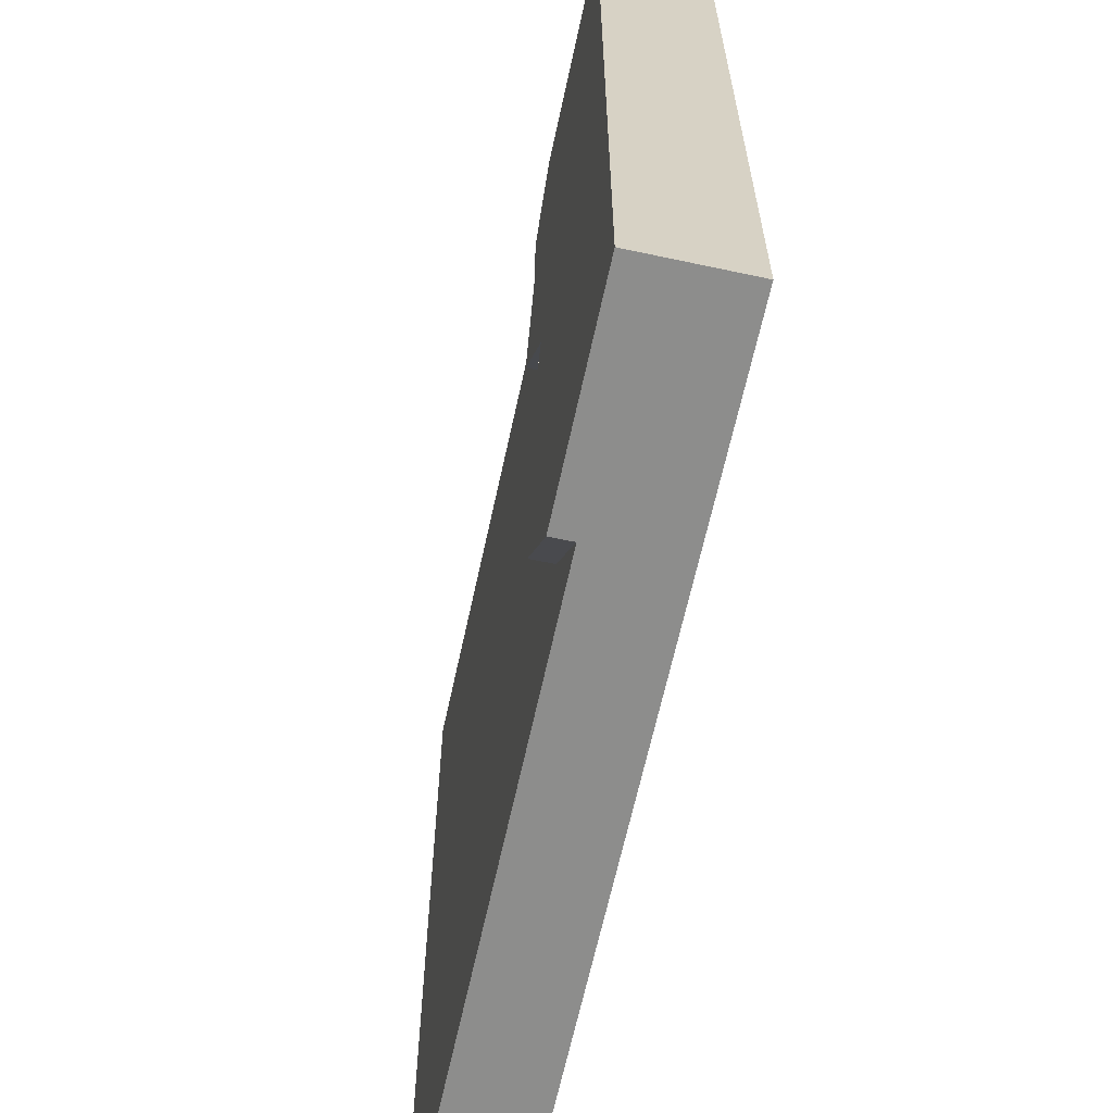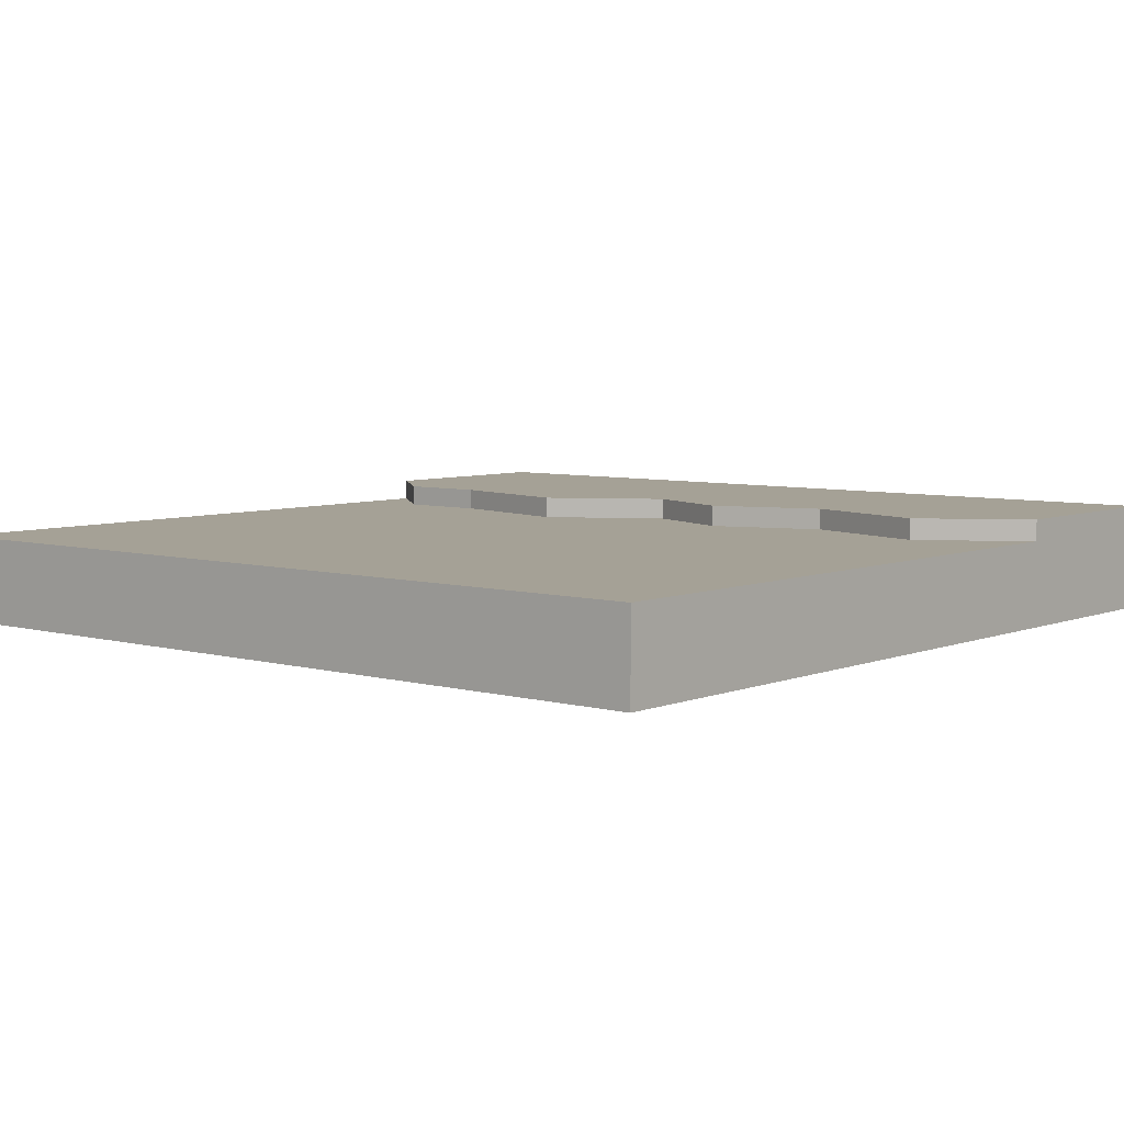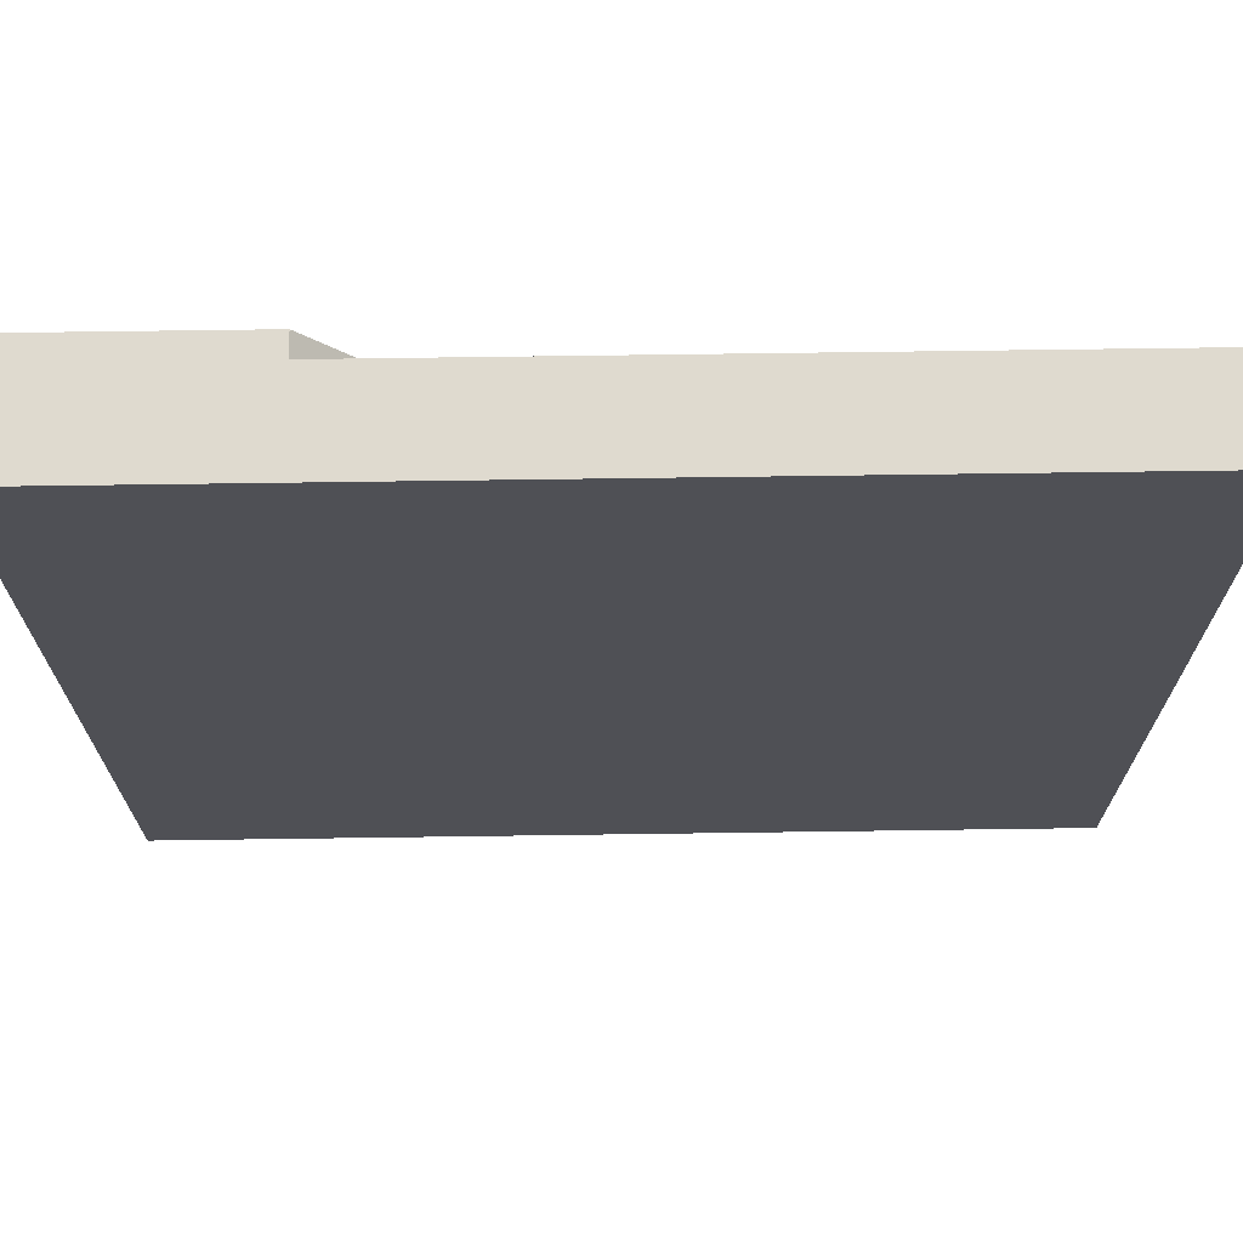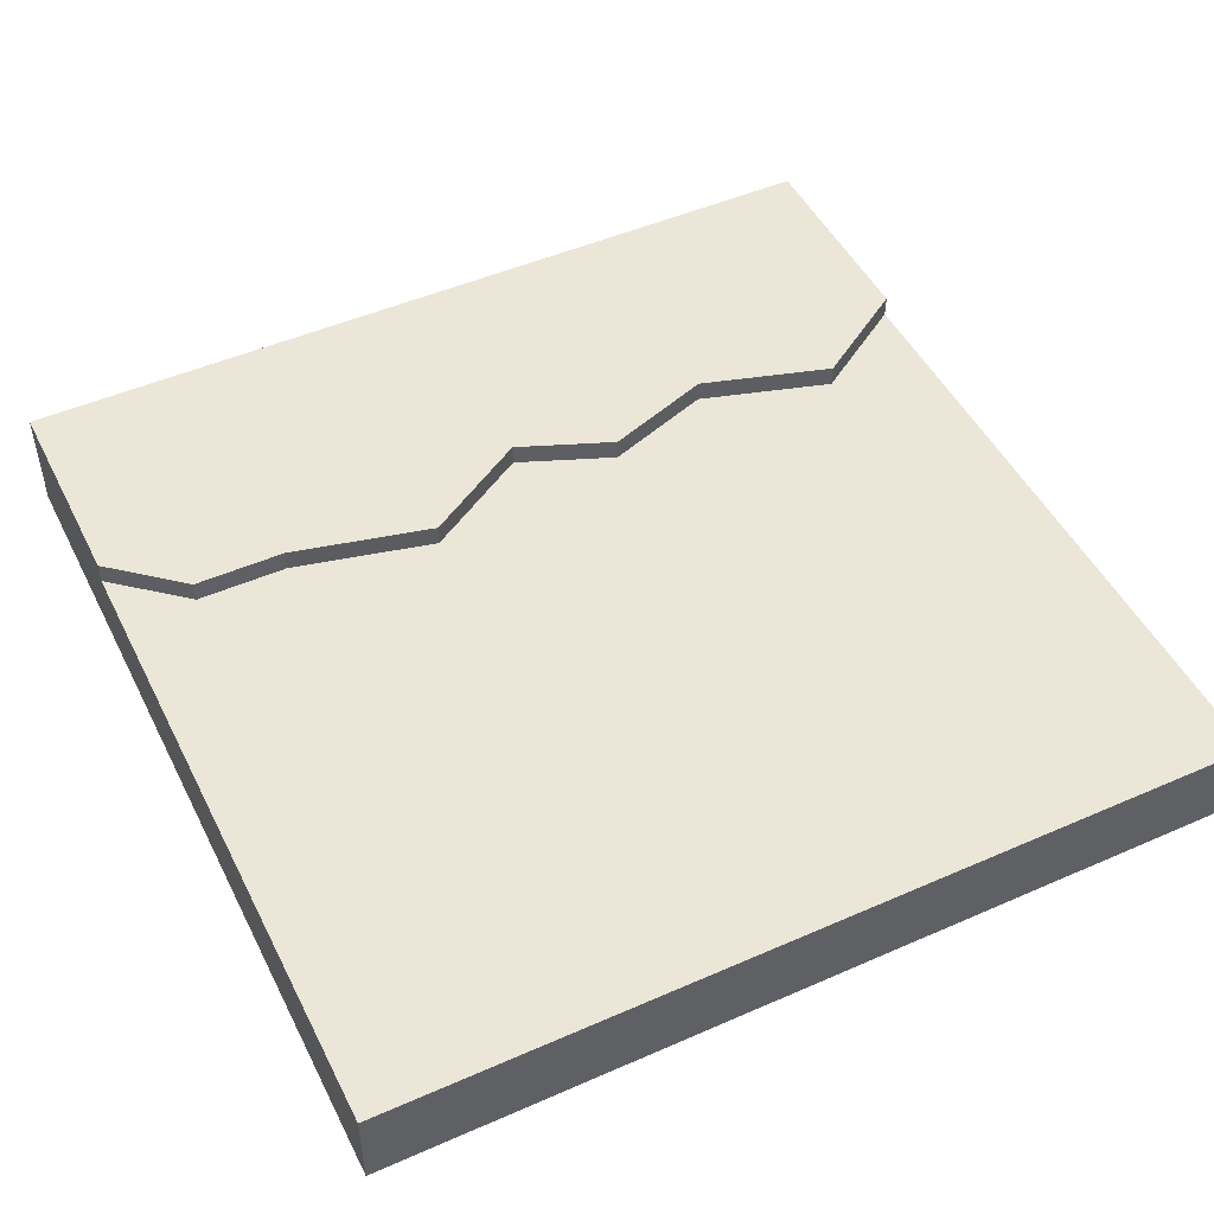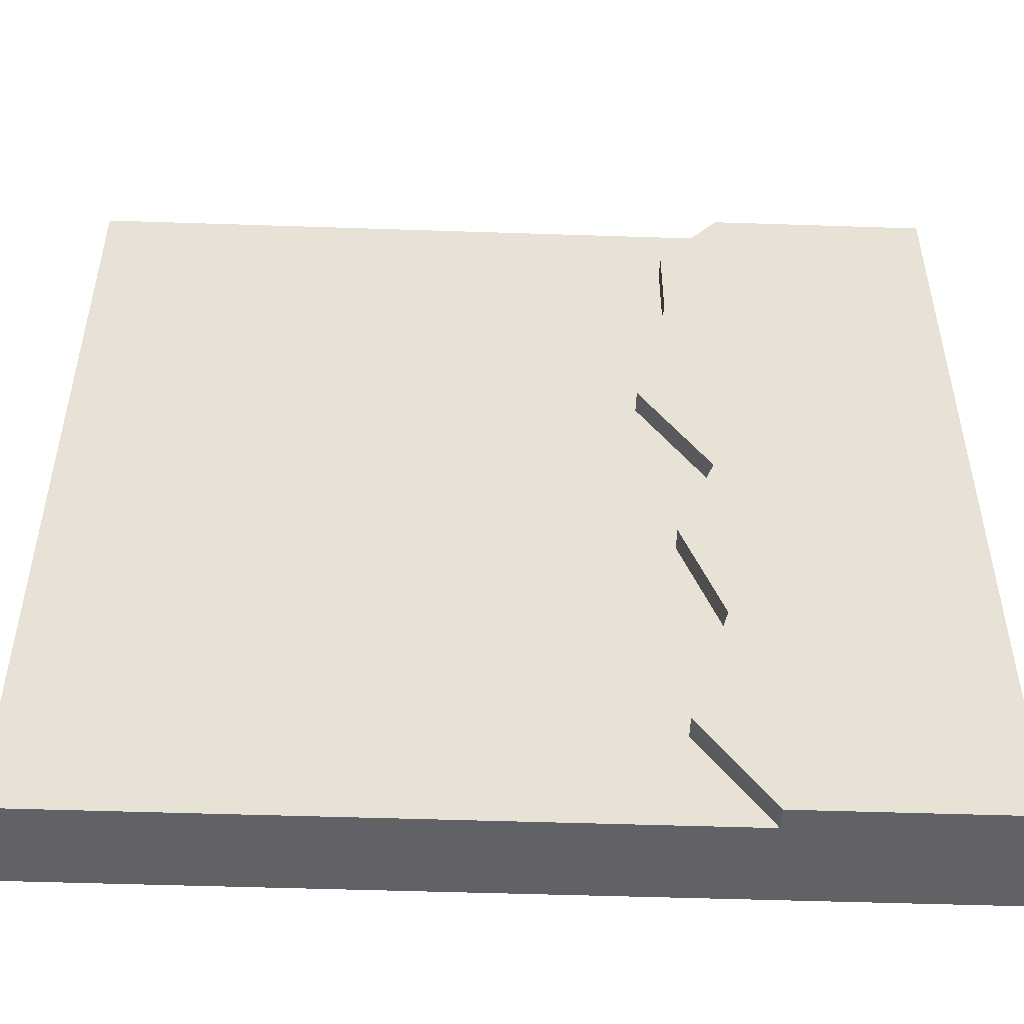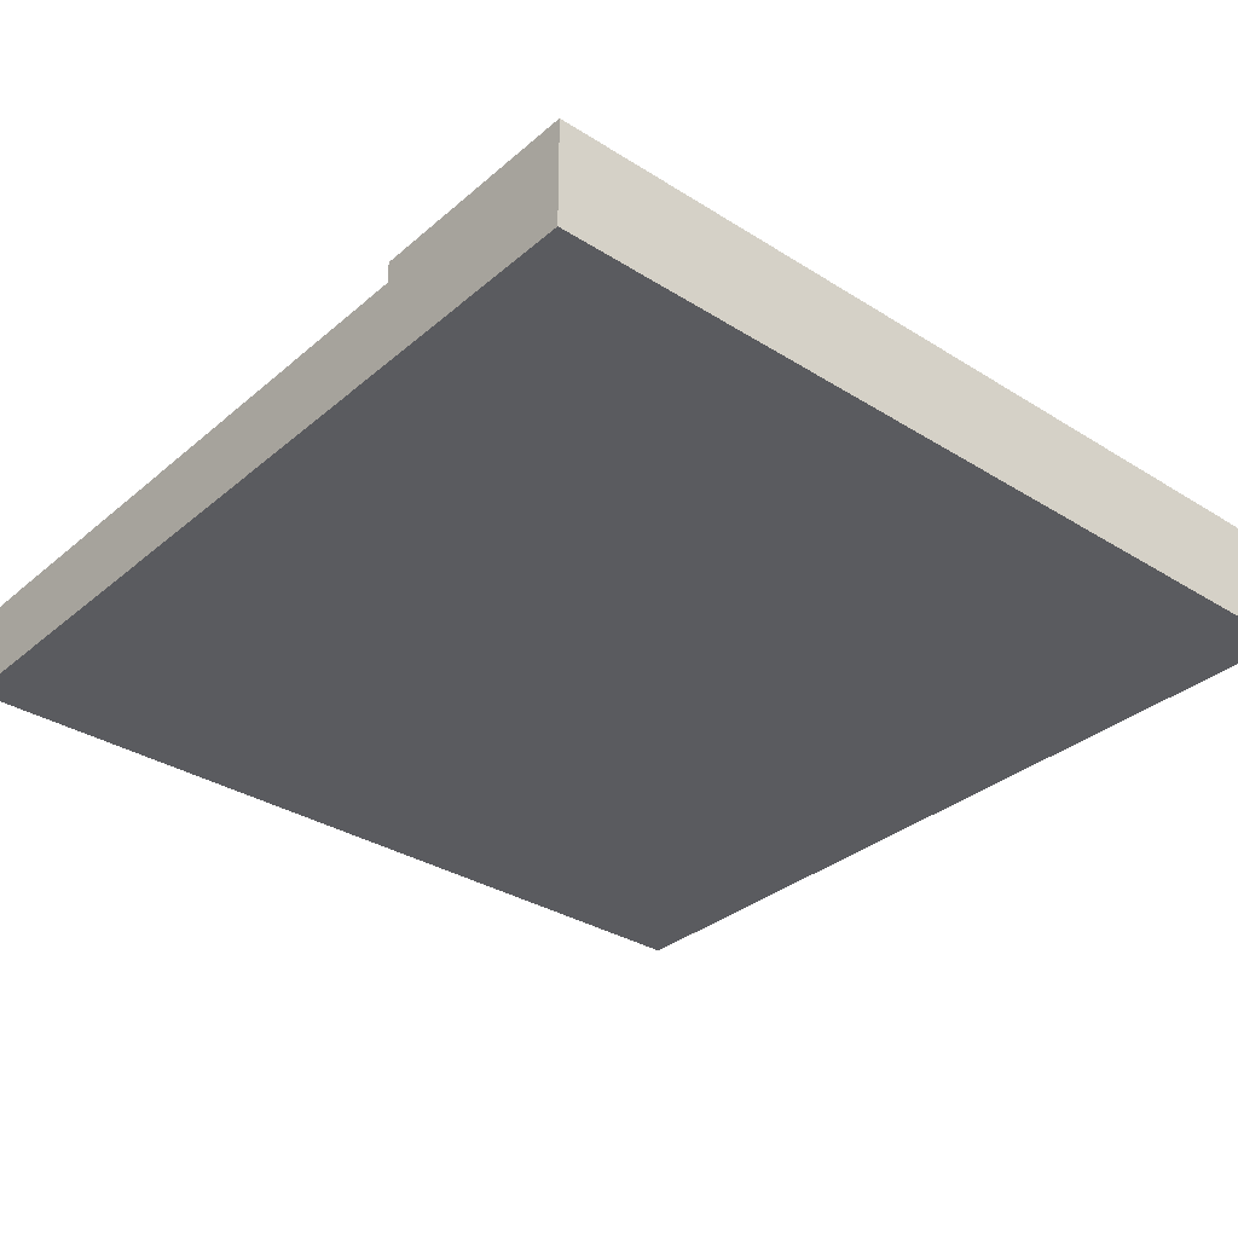
<metadata>
{"format":"obj","ext":"obj","renderer":"f3d","projection":"perspective","resolution":1024,"background":"white","views":[{"elev":-64.4,"azim":-102.2,"up":"+Z"},{"elev":6.0,"azim":130.0,"up":"+Y"},{"elev":70.7,"azim":-0.8,"up":"+Z"},{"elev":48.7,"azim":64.0,"up":"+Y"},{"elev":-50.5,"azim":177.9,"up":"+Z"},{"elev":-33.0,"azim":-130.8,"up":"+Y"}]}
</metadata>
<code>
g Terrain_Tile_Grass_Dirt_Water_Bank_02
v 16.37 5.08 -4.312
v 12.7 5.08 0
v 12.7 6.35 0
v 16.37 6.35 -4.312
v 18.36 5.08 -18.2
v 16.37 5.08 -9.722
v 16.37 6.35 -9.722
v 18.36 6.35 -18.2
v 0 6.35 -50.8
v 0 6.35 0
v 0 0 0
v 0 0 -50.8
v 16.37 5.08 -9.722
v 16.37 5.08 -4.312
v 16.37 6.35 -4.312
v 16.37 6.35 -9.722
v 50.8 0 -50.8
v 0 0 -50.8
v 0 0 0
v 50.8 0 0
v 16.71 5.08 -44.74
v 14.36 5.08 -36.88
v 14.36 6.35 -36.88
v 16.71 6.35 -44.74
v 12.7 5.08 -50.8
v 16.71 5.08 -44.74
v 16.71 6.35 -44.74
v 12.7 6.35 -50.8
v 0 6.35 -50.8
v 0 0 -50.8
v 50.8 0 -50.8
v 12.7 5.08 -50.8
v 50.8 5.08 -50.8
v 12.7 6.35 -50.8
v 50.8 5.08 0
v 50.8 0 0
v 0 0 0
v 12.7 5.08 0
v 0 6.35 0
v 12.7 6.35 0
v 14.36 5.08 -36.88
v 16.65 5.08 -30.36
v 16.65 6.35 -30.36
v 14.36 6.35 -36.88
v 50.8 0 -50.8
v 50.8 0 0
v 50.8 5.08 0
v 50.8 5.08 -50.8
v 14.35 5.08 -24.66
v 18.36 5.08 -18.2
v 18.36 6.35 -18.2
v 14.35 6.35 -24.66
v 16.65 5.08 -30.36
v 14.35 5.08 -24.66
v 14.35 6.35 -24.66
v 16.65 6.35 -30.36
v 18.36 5.08 -18.2
v 14.35 5.08 -24.66
v 16.65 5.08 -30.36
v 16.71 5.08 -44.74
v 50.8 5.08 -50.8
v 12.7 5.08 -50.8
v 50.8 5.08 0
v 16.37 5.08 -9.722
v 16.37 5.08 -4.312
v 12.7 5.08 0
v 14.36 5.08 -36.88
v 12.7 6.35 0
v 0 6.35 0
v 0 6.35 -50.8
v 12.7 6.35 -50.8
v 14.35 6.35 -24.66
v 16.37 6.35 -4.312
v 16.37 6.35 -9.722
v 18.36 6.35 -18.2
v 14.36 6.35 -36.88
v 16.65 6.35 -30.36
v 16.71 6.35 -44.74
g Terrain_Tile_Grass_Dirt_Water_Bank_02_0
f 3 2 1
f 1 4 3
f 7 6 5
f 5 8 7
f 11 10 9
f 9 12 11
f 15 14 13
f 13 16 15
f 19 18 17
f 17 20 19
f 23 22 21
f 21 24 23
f 27 26 25
f 25 28 27
f 31 30 29
f 29 32 31
f 32 33 31
f 29 34 32
f 37 36 35
f 35 38 37
f 38 39 37
f 38 40 39
f 43 42 41
f 41 44 43
f 47 46 45
f 45 48 47
f 51 50 49
f 49 52 51
f 55 54 53
f 53 56 55
g Terrain_Tile_Grass_Dirt_Water_Bank_02_1
f 59 58 57
f 57 60 59
f 60 57 61
f 61 62 60
f 57 63 61
f 63 57 64
f 63 64 65
f 65 66 63
f 67 59 60
g Terrain_Tile_Grass_Dirt_Water_Bank_02_2
f 70 69 68
f 68 71 70
f 68 72 71
f 68 73 72
f 73 74 72
f 74 75 72
f 71 72 76
f 76 72 77
f 76 78 71

</code>
